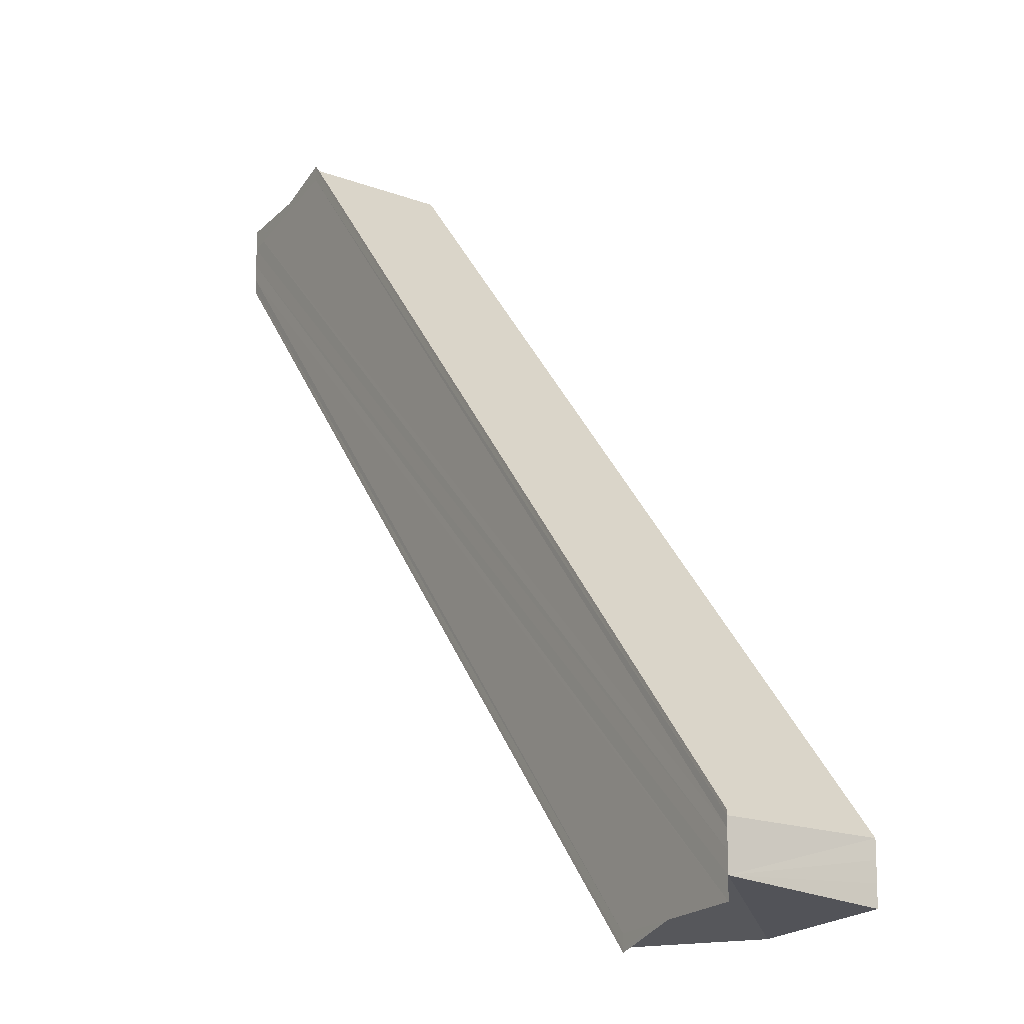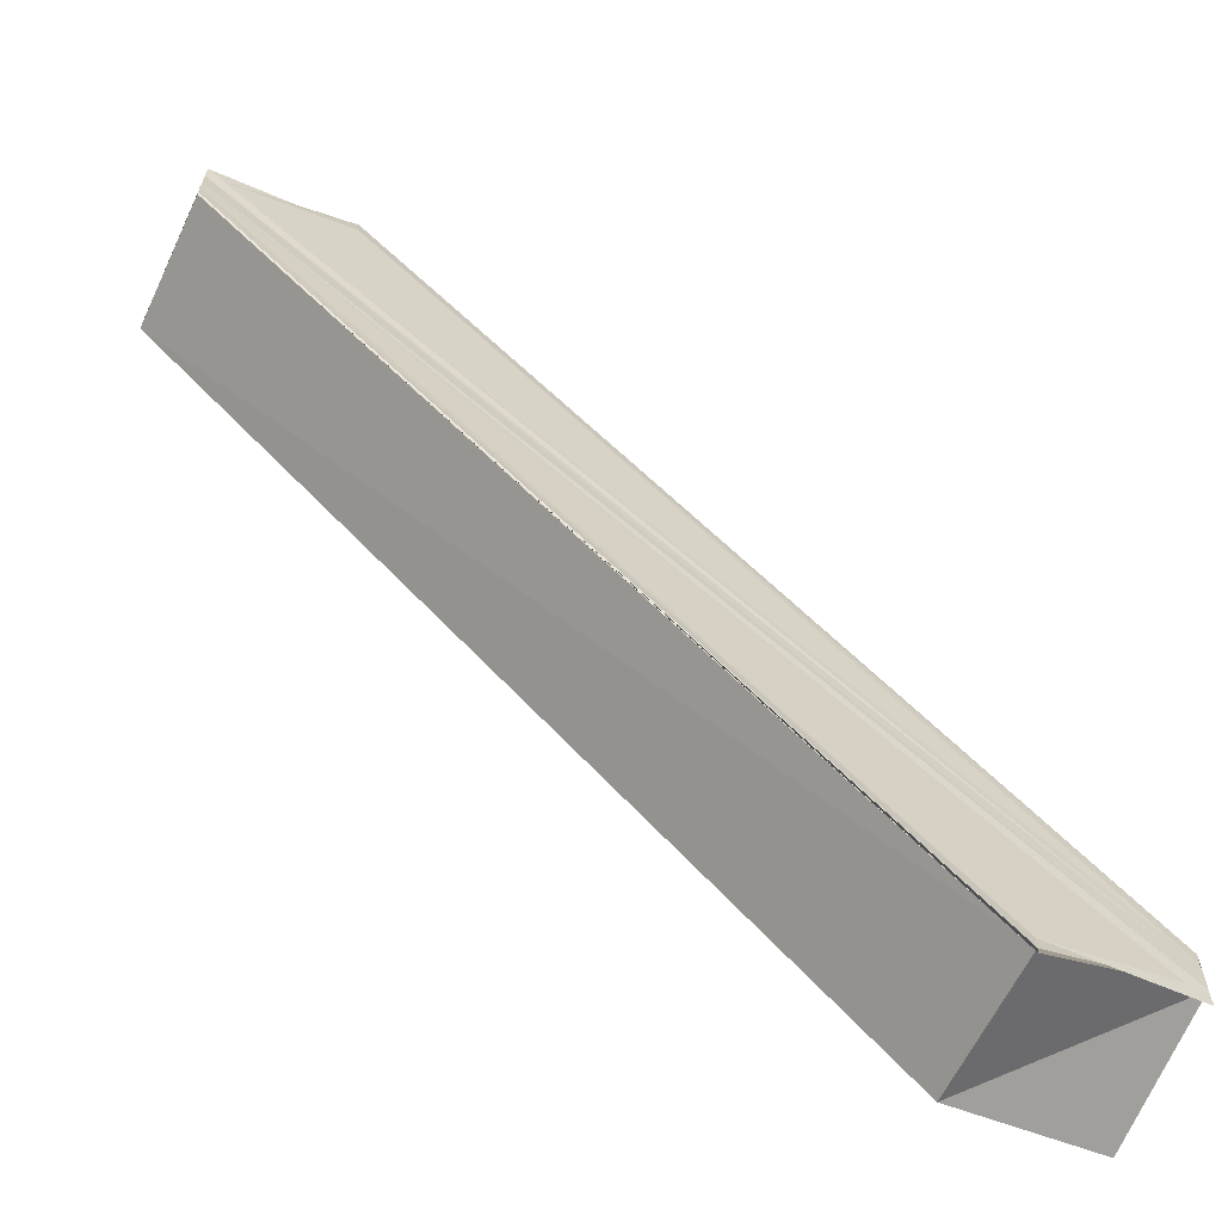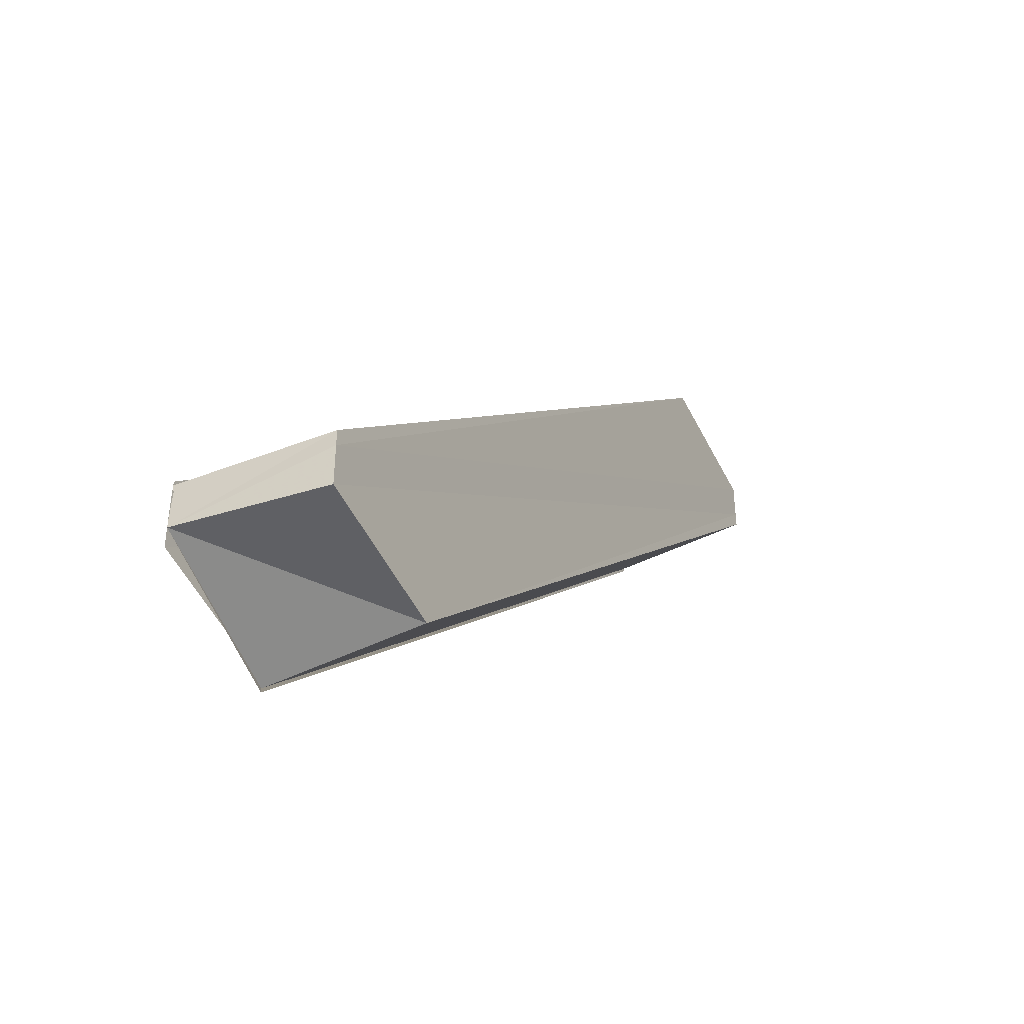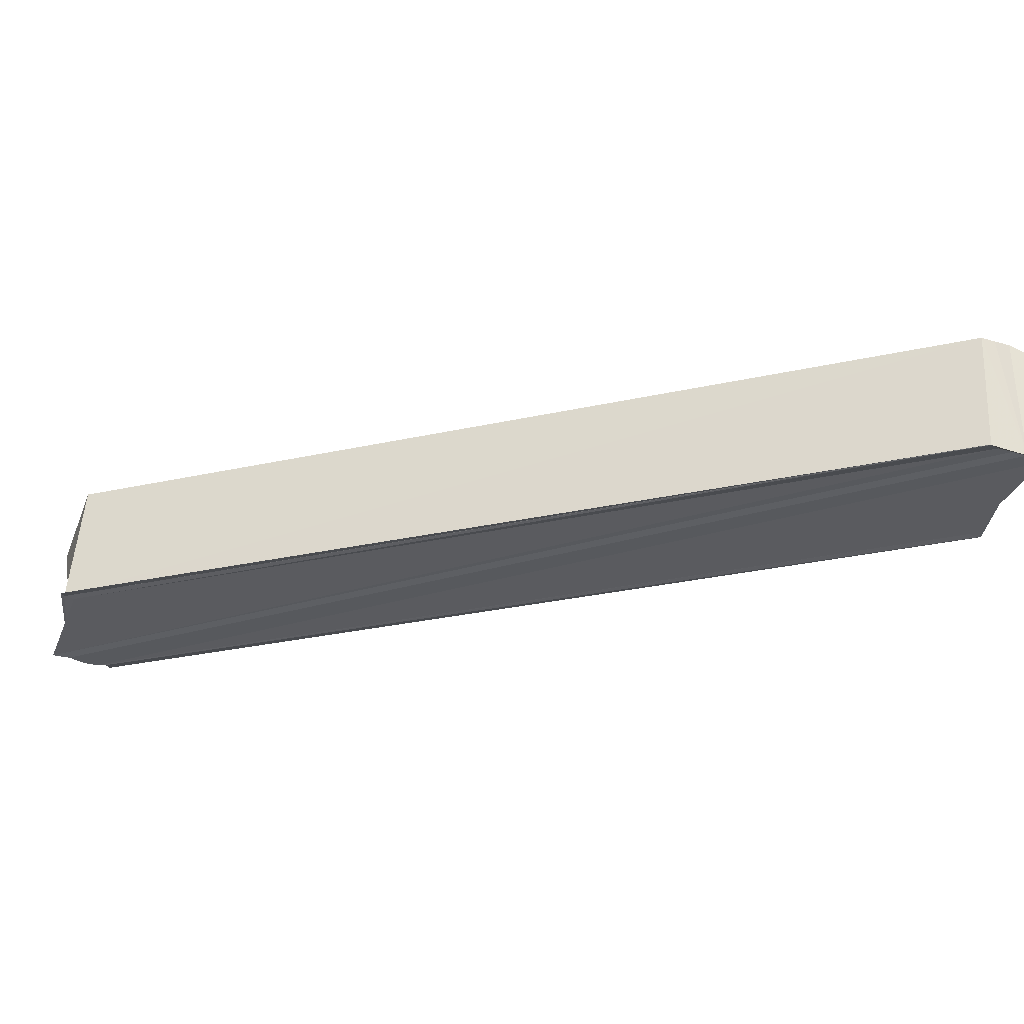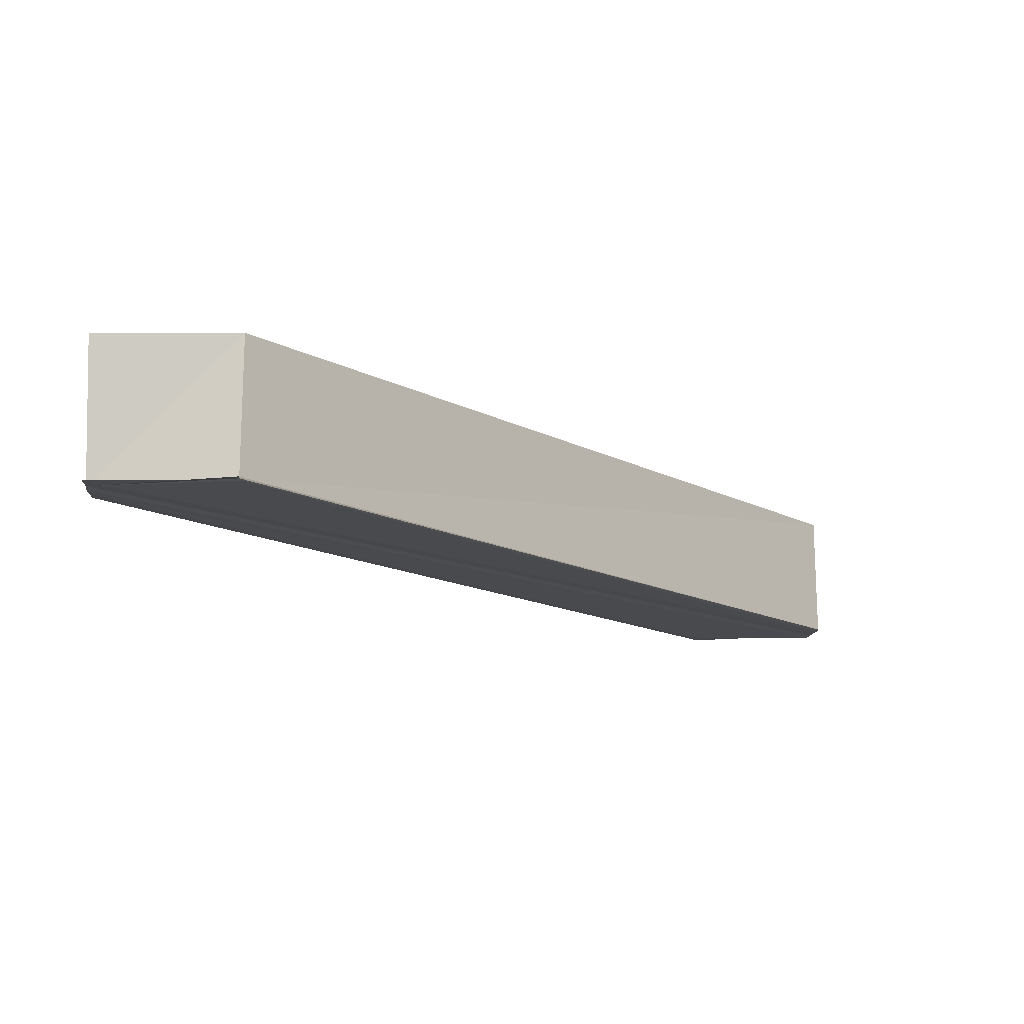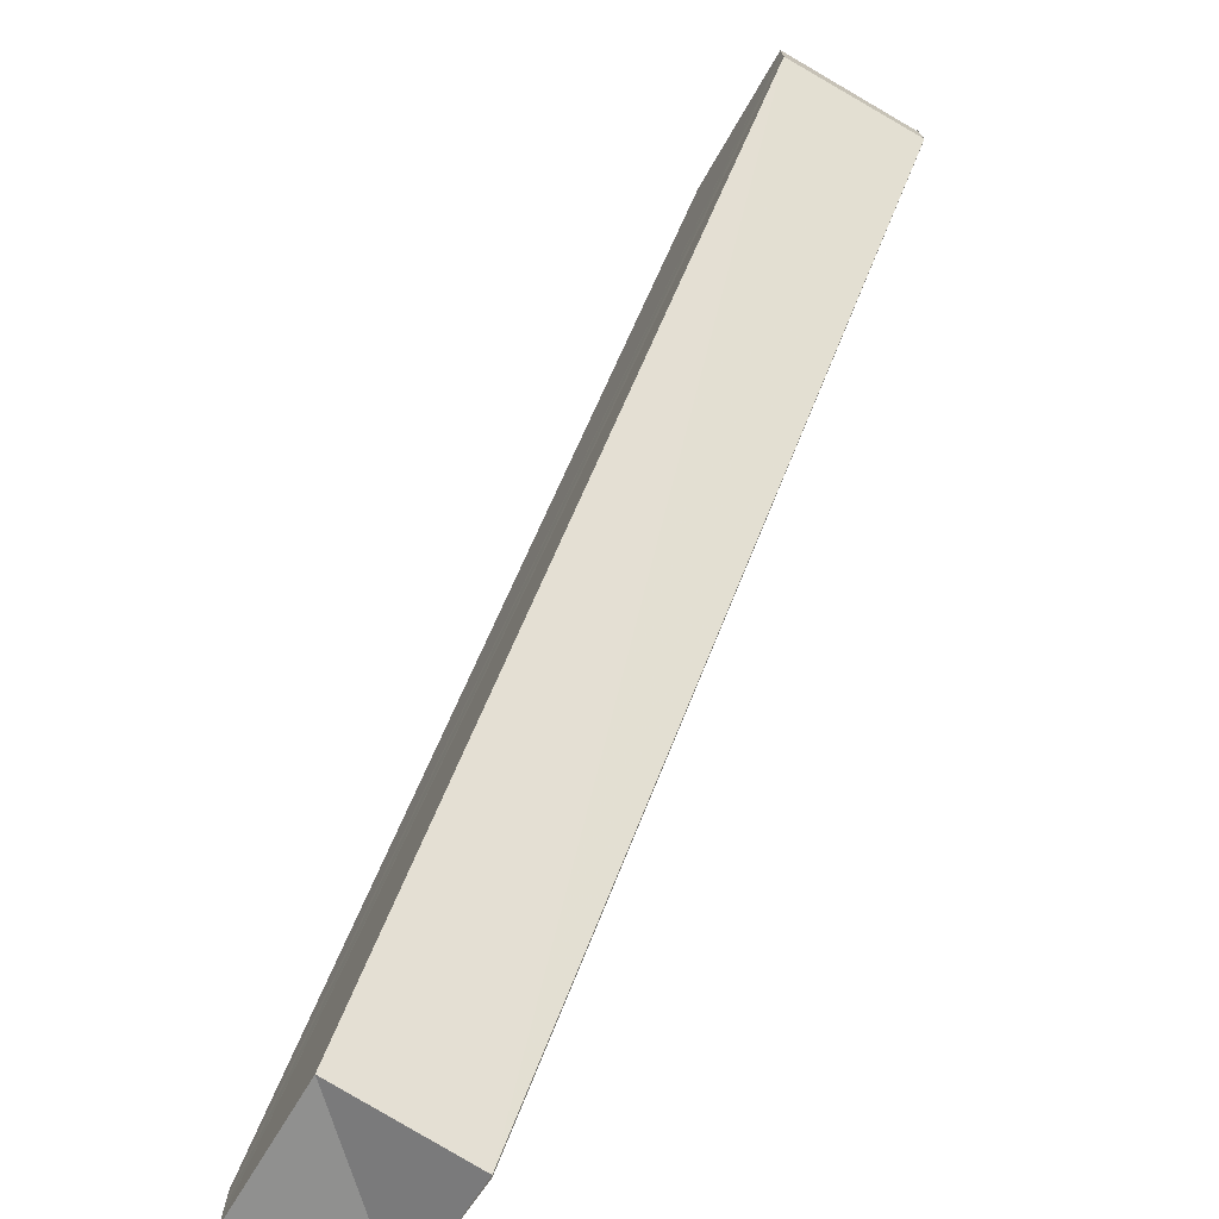
<metadata>
{"format":"obj","ext":"obj","renderer":"f3d","projection":"perspective","resolution":1024,"background":"white","views":[{"elev":-13.3,"azim":58.3,"up":"+Z"},{"elev":-65.3,"azim":-25.0,"up":"+Z"},{"elev":-45.9,"azim":116.8,"up":"+Z"},{"elev":-33.5,"azim":63.1,"up":"+Y"},{"elev":-13.1,"azim":-4.9,"up":"+Y"},{"elev":-74.4,"azim":-119.8,"up":"+Z"}]}
</metadata>
<code>
o 10579
v 2229 1889 13.04
v 2229 1889 13.04
v 2229 1889 13.09
v 2229 1889 13.03
v 2229 1889 13.09
v 2229 1889 13.04
v 2229 1889 13.09
v 2229 1889 13.04
v 2229 1889 13.09
v 2229 1889 13.04
v 2229 1889 13.09
v 2229 1889 13.04
v 2229 1889 13.09
v 2229 1889 13.04
v 2229 1889 13.09
v 2229 1889 13.03
v 2229 1889 13.09
v 2229 1889 13.04
v 2229 1889 13.04
v 2229 1889 13.03
v 2229 1889 13.03
v 2229 1889 13.09
v 2229 1889 13.09
v 2229 1889 13.03
v 2229 1889 13.09
v 2229 1889 13.09
v 2229 1889 13.09
v 2229 1889 13.03
v 2229 1889 13.03
v 2229 1889 13.04
v 2229 1889 13.03
v 2229 1889 13.04
v 2229 1889 13.04
v 2229 1889 13.04
v 2229 1889 13.09
v 2229 1889 13.09
v 2229 1889 13.04
v 2229 1889 13.03
v 2229 1889 13.09
v 2229 1889 13.03
v 2229 1889 13.09
v 2229 1889 13.03
v 2229 1889 13.09
v 2229 1889 13.04
v 2229 1889 13.03
v 2229 1889 13.03
v 2229 1889 13.03
v 2229 1889 13.09
v 2229 1889 13.03
v 2229 1889 13.03
v 2229 1889 13.04
v 2229 1889 13.03
v 2229 1889 13.03
v 2229 1889 13.03
v 2229 1889 13.09
v 2229 1889 13.09
v 2229 1889 13.09
v 2229 1889 13.09
v 2229 1889 13.09
v 2229 1889 13.09
v 2229 1889 13.09
v 2229 1889 13.04
v 2229 1889 13.04
v 2229 1889 13.04
v 2229 1889 13.09
v 2229 1889 13.09
v 2229 1889 13.09
v 2229 1889 13.09
v 2229 1889 13.09
v 2229 1889 13.09
v 2229 1889 13.09
v 2229 1889 13.04
v 2229 1889 13.04
v 2229 1889 13.04
v 2229 1889 13.04
v 2229 1889 13.09
v 2229 1889 13.04
v 2229 1889 13.09
v 2229 1889 13.04
v 2229 1889 13.09
v 2229 1889 13.09
v 2229 1889 13.09
v 2229 1889 13.04
v 2229 1889 13.04
v 2229 1889 13.04
v 2229 1889 13.04
v 2229 1889 13.09
v 2229 1889 13.09
v 2229 1889 13.09
v 2229 1889 13.04
v 2229 1889 13.09
v 2229 1889 13.09
v 2229 1889 13.09
v 2229 1889 13.09
f 1 2 3
f 2 4 5
f 6 1 7
f 8 6 9
f 9 10 11
f 11 12 13
f 13 14 15
f 15 16 17
f 18 16 19
f 20 21 22
f 23 24 25
f 26 24 27
f 28 29 26
f 30 29 31
f 30 32 33
f 34 30 35
f 36 37 35
f 38 34 36
f 39 40 36
f 41 23 39
f 42 40 43
f 44 38 42
f 45 46 43
f 43 47 48
f 44 49 50
f 44 51 52
f 44 53 54
f 41 55 56
f 41 57 55
f 58 59 57
f 58 60 61
f 35 62 41
f 62 63 41
f 63 64 65
f 66 64 67
f 68 63 66
f 68 69 70
f 71 72 69
f 62 73 72
f 62 33 73
f 62 74 75
f 64 75 76
f 76 77 78
f 79 74 80
f 81 77 82
f 83 84 81
f 85 86 80
f 87 88 82
f 87 89 80
f 80 90 91
f 87 92 91
f 87 93 94

</code>
